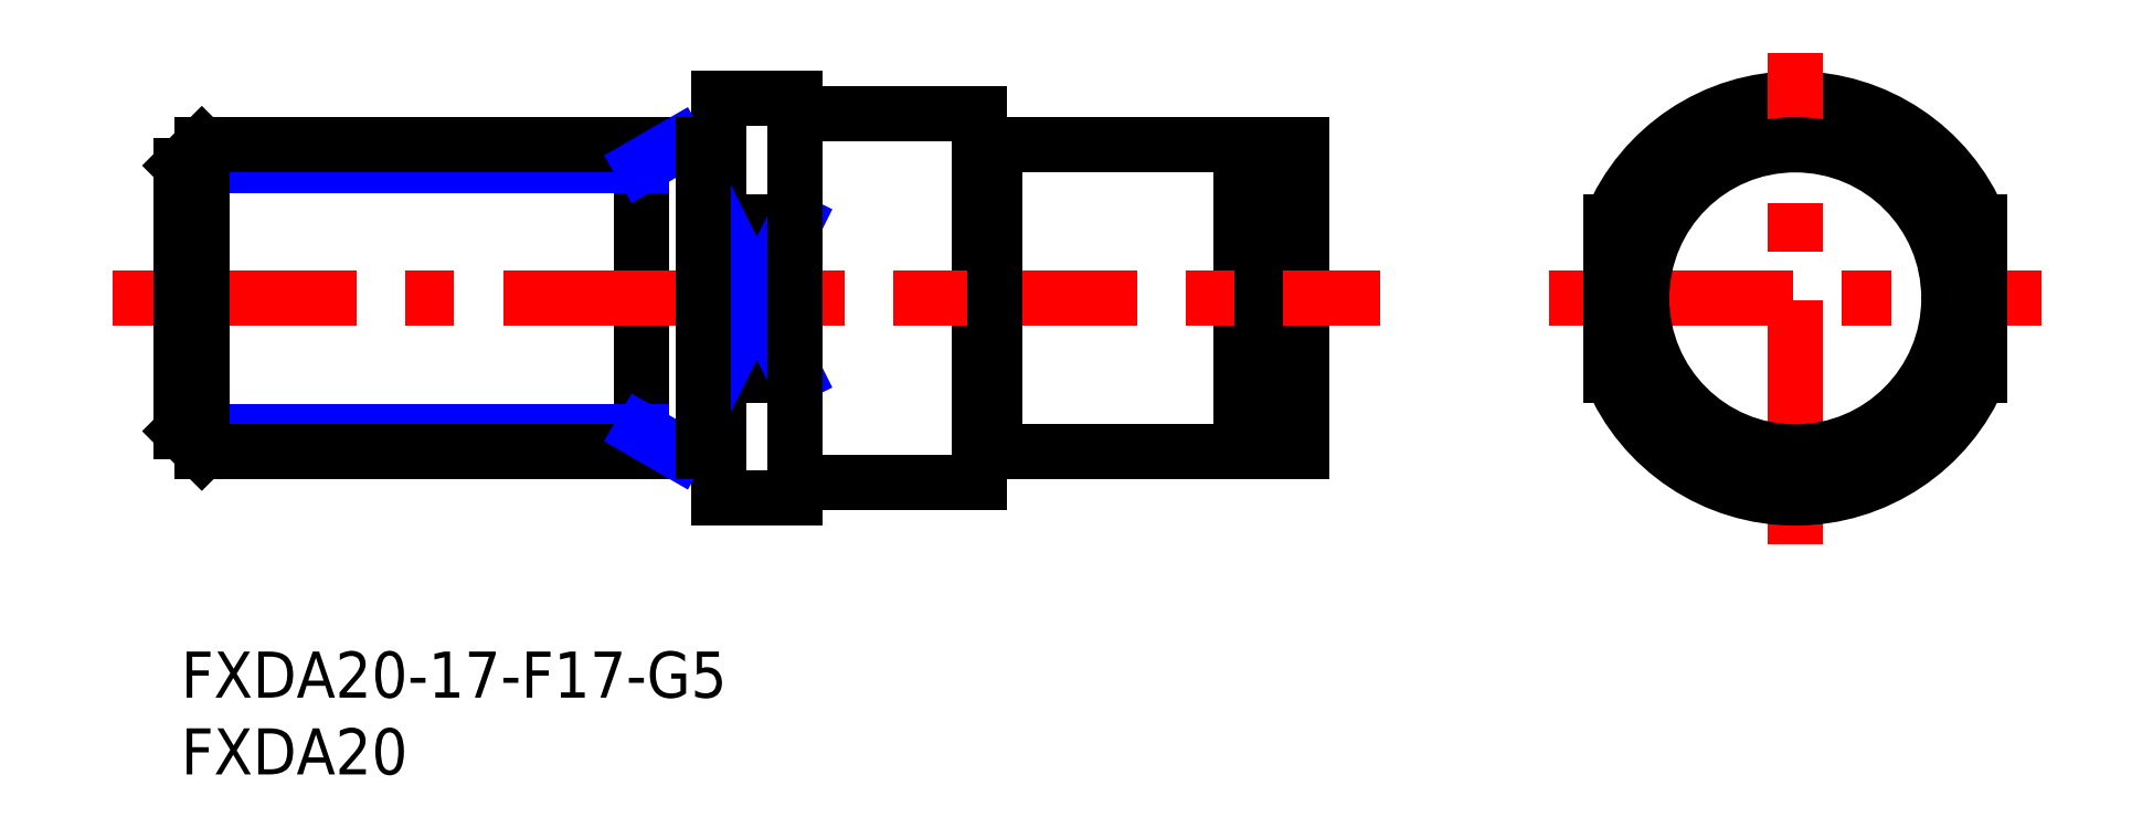
<metadata>
{"format":"dxf","ext":"dxf","renderer":"ezdxf+matplotlib","layout":"modelspace","background":"white","min_lineweight":24,"dpi":150}
</metadata>
<code>
0
SECTION
2
ENTITIES
0
INSERT
8
MSM_CONTINUOUS
2
*U9
10
0
20
0
30
0
0
INSERT
8
MSM_CONTINUOUS
2
*U10
10
0
20
0
30
0
0
ARC
8
MSM_CONTINUOUS
10
105.1
20
23
30
0
40
13
50
22.62
51
157.4
0
CIRCLE
8
MSM_CONTINUOUS
10
105.1
20
23
30
0
40
12
0
LINE
8
MSM_CONTINUOUS
10
35
20
36
30
0
11
35
21
10
31
0
0
LINE
8
MSM_CONTINUOUS
10
30
20
33
30
0
11
30
21
13
31
0
0
LINE
8
MSM_CONTINUOUS
10
52
20
35
30
0
11
52
21
11
31
0
0
LINE
8
MSM_CONTINUOUS
10
69
20
33
30
0
11
69
21
13
31
0
0
LINE
8
MSM_CONTINUOUS
10
70.35
20
33
30
0
11
70.35
21
13
31
0
0
LINE
8
MSM_CONTINUOUS
10
73
20
33
30
0
11
73
21
13
31
0
0
LINE
8
MSM_CENTER
10
105.1
20
7
30
0
11
105.1
21
39
31
0
0
LINE
8
MSM_CONTINUOUS
10
53
20
13
30
0
11
69
21
13
31
0
0
LINE
8
MSM_CENTER
10
-4.434
20
23
30
0
11
78.09
21
23
31
0
0
LINE
8
MSM_CONTINUOUS
10
41
20
11
30
0
11
52
21
11
31
0
0
LINE
8
MSM_CONTINUOUS
10
35
20
10
30
0
11
40
21
10
31
0
0
LINE
8
MSM_CONTINUOUS
10
35
20
18
30
0
11
40
21
18
31
0
0
LINE
8
MSM_CONTINUOUS
10
35
20
28
30
0
11
40
21
28
31
0
0
LINE
8
MSM_NARROW
10
35
20
18
30
0
11
40
21
28
31
0
0
LINE
8
MSM_NARROW
10
35
20
28
30
0
11
40
21
18
31
0
0
ARC
8
MSM_CONTINUOUS
10
105.1
20
23
30
0
40
13
50
202.6
51
337.4
0
LINE
8
MSM_CENTER
10
89.11
20
23
30
0
11
121.1
21
23
31
0
0
LINE
8
MSM_CONTINUOUS
10
70.35
20
13
30
0
11
73
21
13
31
0
0
LINE
8
MSM_CONTINUOUS
10
69
20
13.5
30
0
11
70.35
21
13.5
31
0
0
LINE
8
MSM_CONTINUOUS
10
93.11
20
28
30
0
11
93.11
21
18
31
0
0
LINE
8
MSM_CONTINUOUS
10
117.1
20
28
30
0
11
117.1
21
18
31
0
0
LINE
8
MSM_CONTINUOUS
10
53
20
33
30
0
11
69
21
33
31
0
0
LINE
8
MSM_CONTINUOUS
10
41
20
35
30
0
11
52
21
35
31
0
0
LINE
8
MSM_CONTINUOUS
10
35
20
36
30
0
11
40
21
36
31
0
0
LINE
8
MSM_CONTINUOUS
10
70.35
20
33
30
0
11
73
21
33
31
0
0
LINE
8
MSM_CONTINUOUS
10
69
20
32.5
30
0
11
70.35
21
32.5
31
0
0
LINE
8
MSM_NARROW
10
30
20
14.35
30
0
11
3e-16
21
14.35
31
0
0
LINE
8
MSM_NARROW
10
30
20
31.65
30
0
11
2.5e-15
21
31.65
31
0
0
LINE
8
MSM_CONTINUOUS
10
34
20
33
30
0
11
1.353
21
33
31
0
0
LINE
8
MSM_CONTINUOUS
10
34
20
13
30
0
11
1.353
21
13
31
0
0
LINE
8
MSM_CONTINUOUS
10
2.5e-15
20
31.65
30
0
11
3e-16
21
14.35
31
0
0
LINE
8
MSM_CONTINUOUS
10
3e-16
20
14.35
30
0
11
1.353
21
13
31
0
0
LINE
8
MSM_CONTINUOUS
10
1.353
20
13
30
0
11
1.353
21
33
31
0
0
LINE
8
MSM_CONTINUOUS
10
1.353
20
33
30
0
11
2.5e-15
21
31.65
31
0
0
LINE
8
MSM_NARROW
10
30
20
14.35
30
0
11
32.34
21
13
31
0
0
LINE
8
MSM_NARROW
10
30
20
31.65
30
0
11
32.34
21
33
31
0
0
LINE
8
MSM_CONTINUOUS
10
34
20
33
30
0
11
34
21
13
31
0
0
LINE
8
MSM_CONTINUOUS
10
53
20
33
30
0
11
53
21
13
31
0
0
LINE
8
MSM_CONTINUOUS
10
52
20
32.9
30
0
11
53
21
32.9
31
0
0
LINE
8
MSM_CONTINUOUS
10
52
20
13.1
30
0
11
53
21
13.1
31
0
0
LINE
8
MSM_CONTINUOUS
10
35
20
32.9
30
0
11
34
21
32.9
31
0
0
LINE
8
MSM_CONTINUOUS
10
35
20
13.1
30
0
11
34
21
13.1
31
0
0
ARC
8
MSM_CONTINUOUS
10
41
20
36
30
0
40
1
50
180
51
270
0
ARC
8
MSM_CONTINUOUS
10
41
20
10
30
0
40
1
50
90
51
180
0
LINE
8
MSM_CONTINUOUS
10
40
20
36
30
0
11
40
21
10
31
0
0
CIRCLE
8
MSM_CONTINUOUS
10
105.1
20
23
30
0
40
10
0
ENDSEC
0
EOF

</code>
